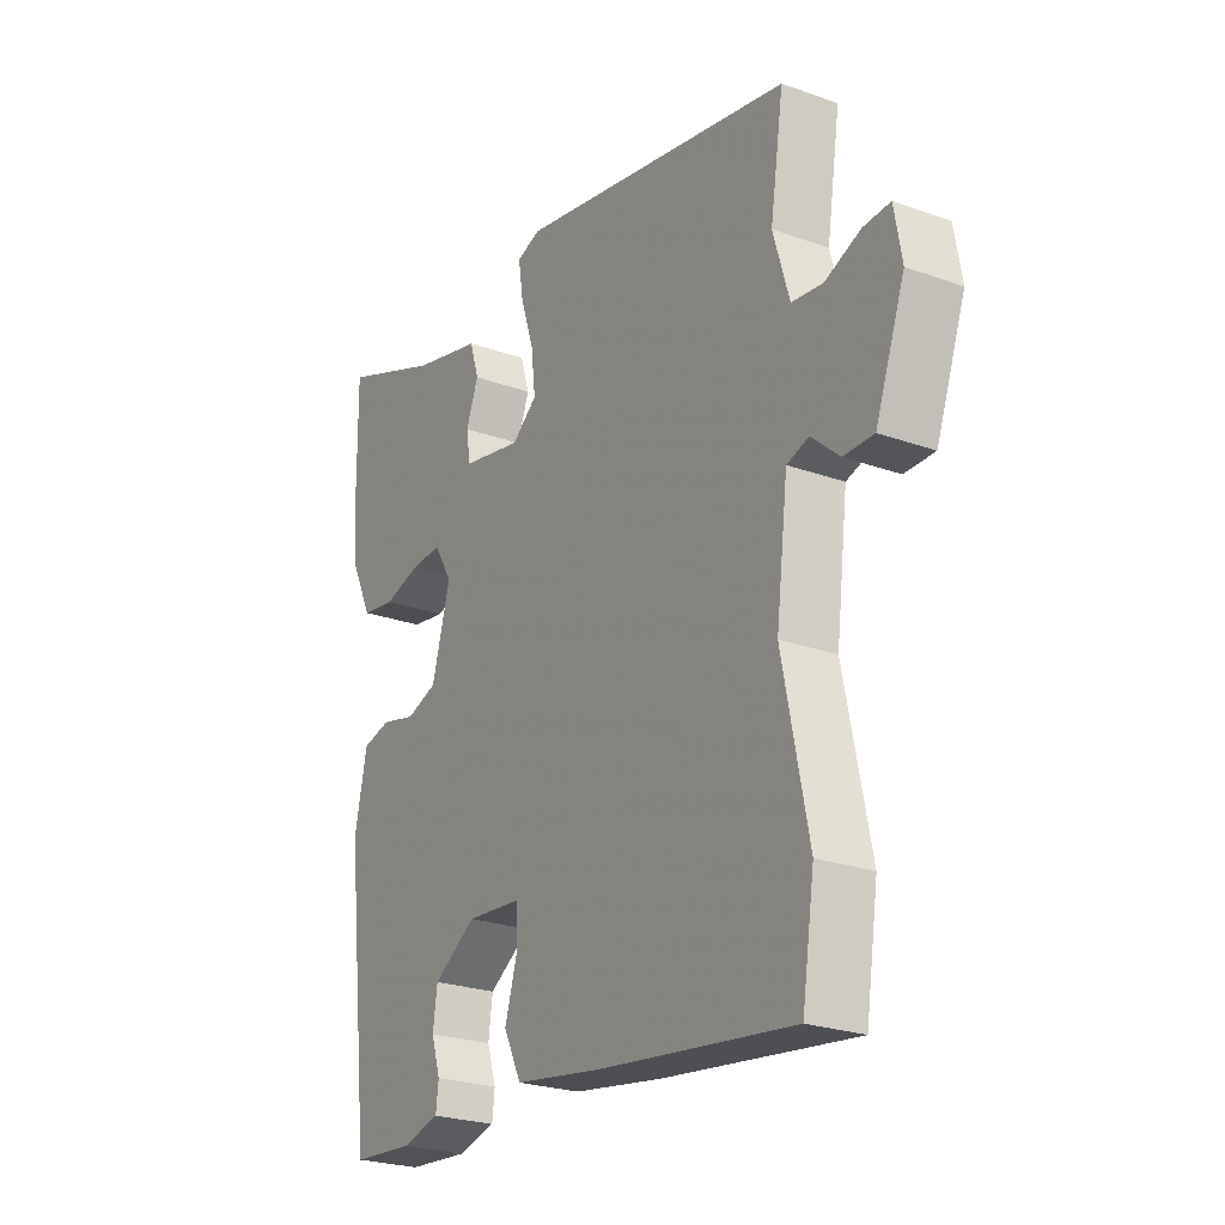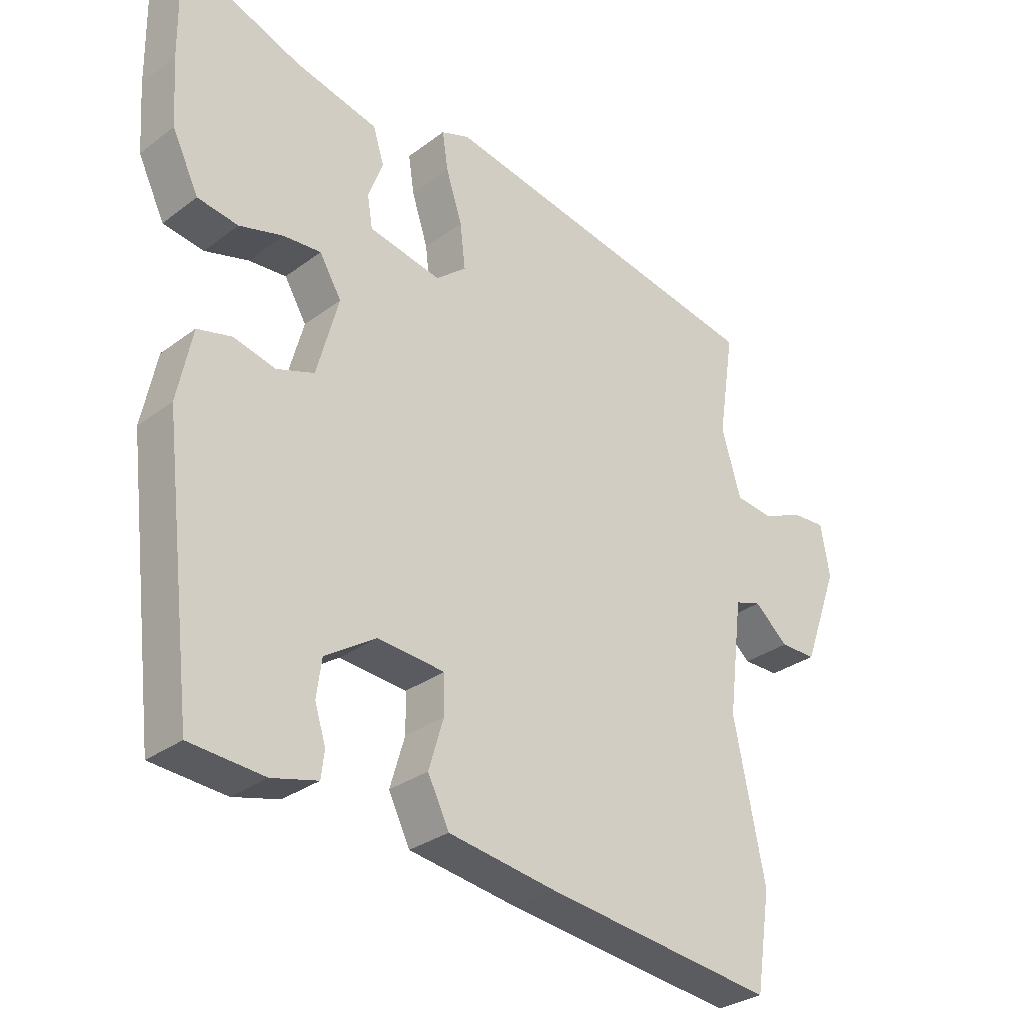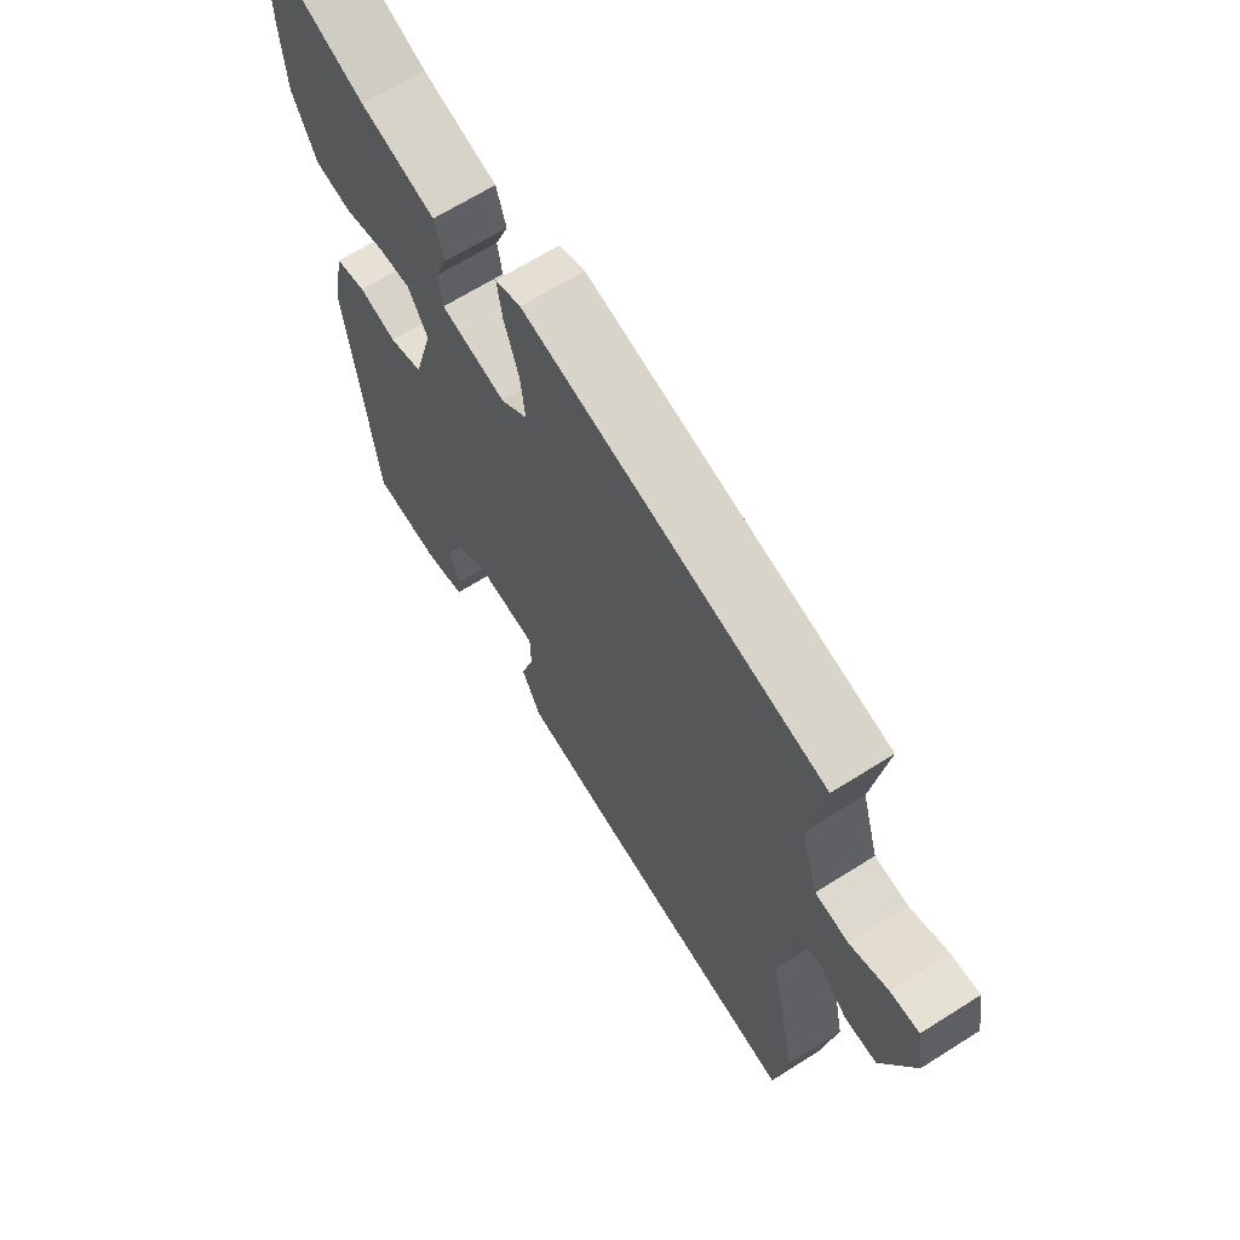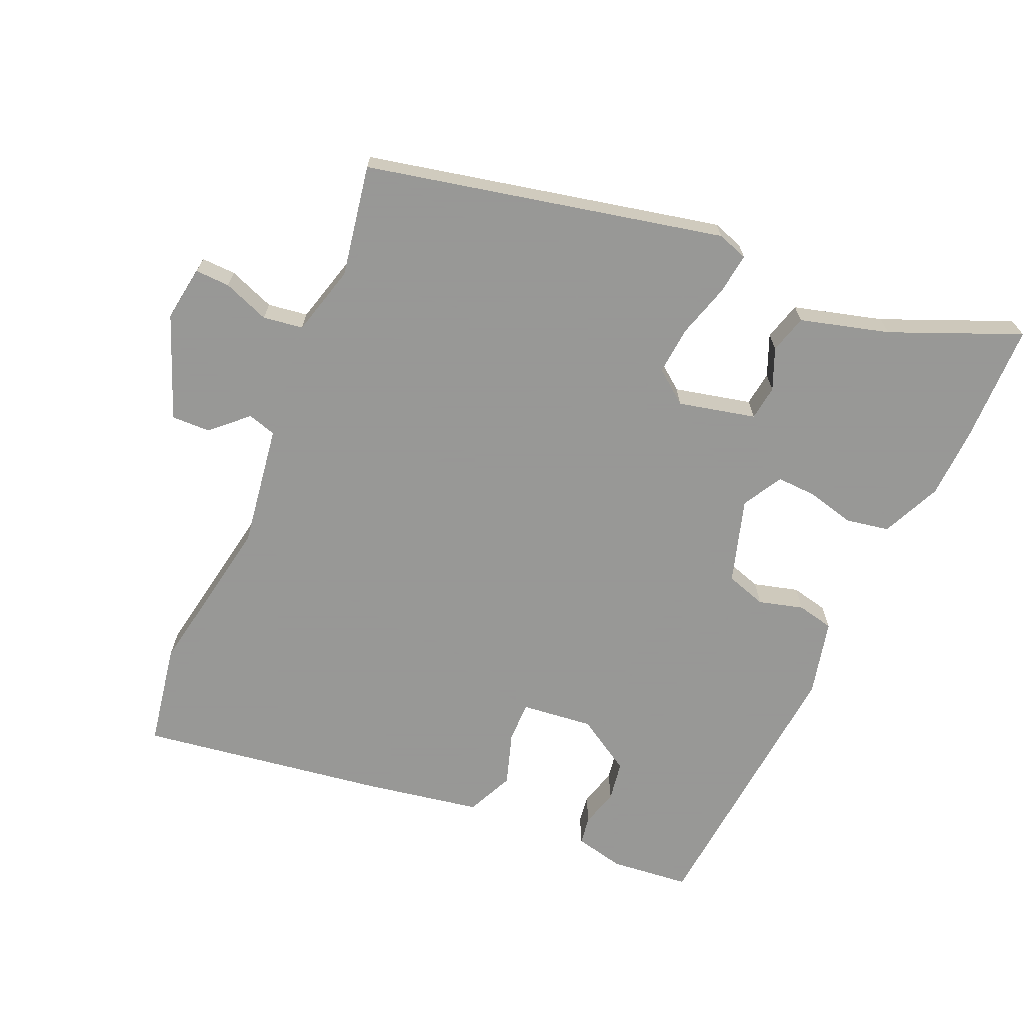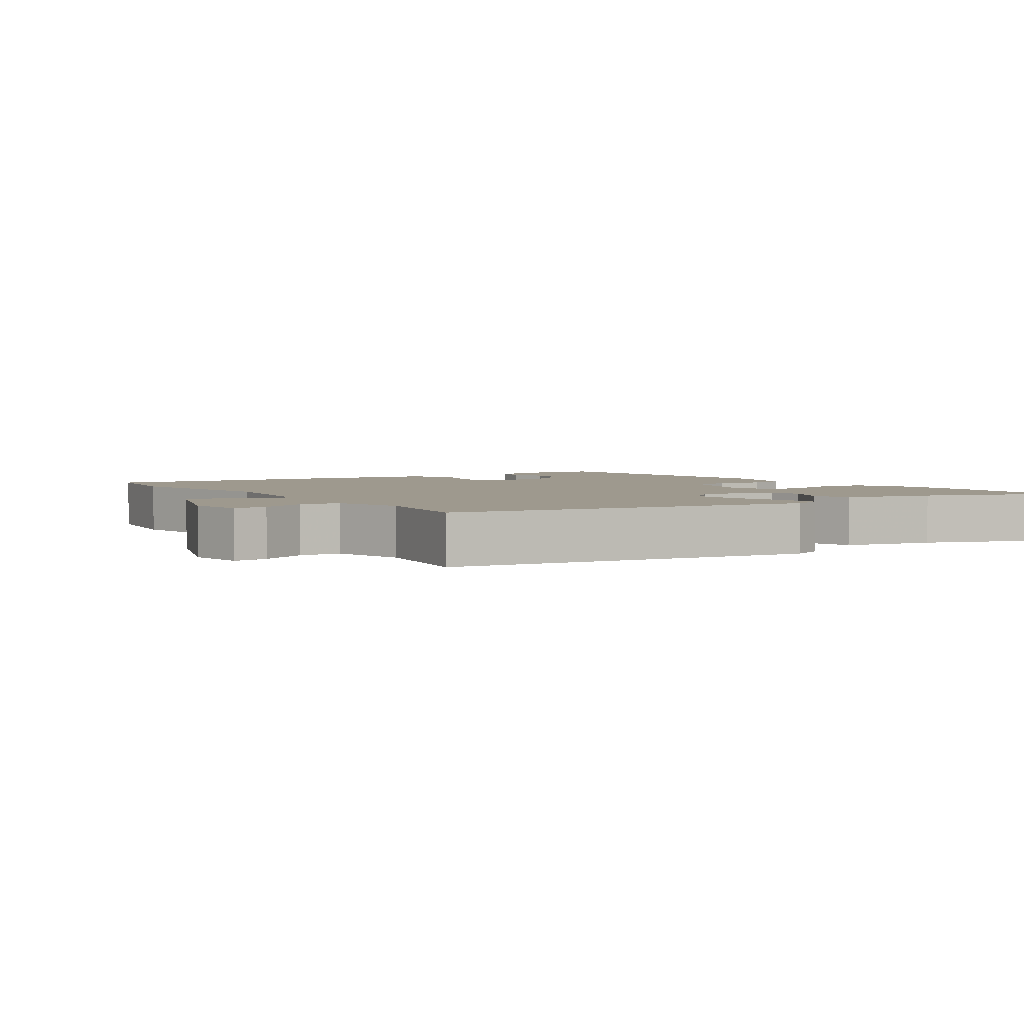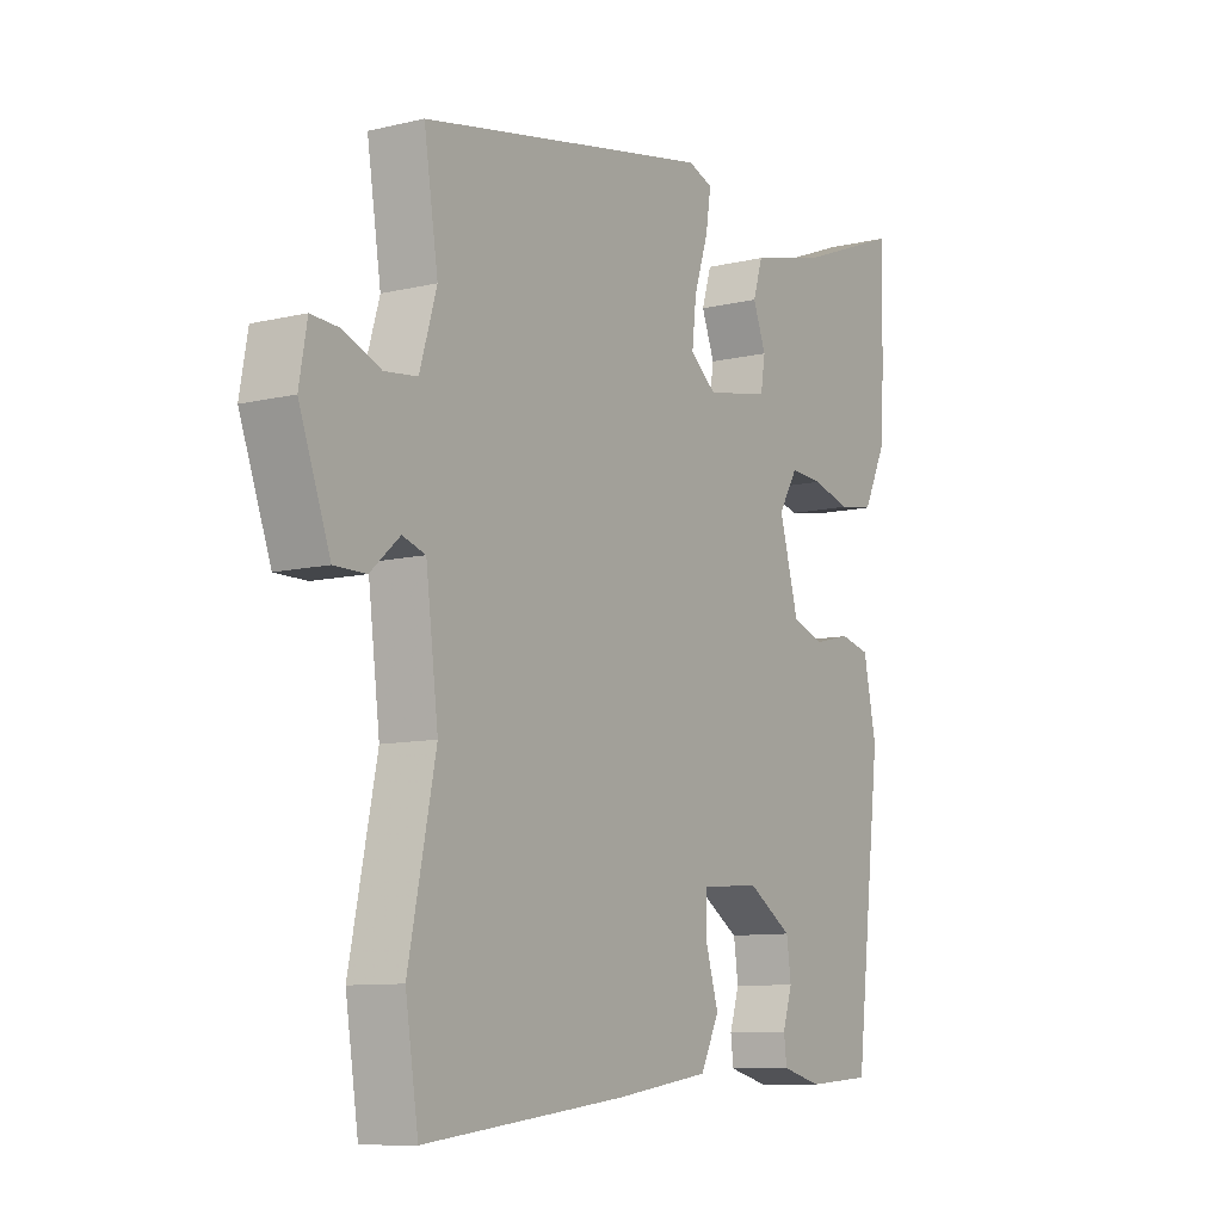
<metadata>
{"format":"obj","ext":"obj","renderer":"f3d","projection":"perspective","resolution":1024,"background":"white","views":[{"elev":-24.5,"azim":-120.5,"up":"+Z"},{"elev":-30.2,"azim":137.3,"up":"+Z"},{"elev":66.2,"azim":-122.4,"up":"+Z"},{"elev":-68.4,"azim":-22.1,"up":"+Y"},{"elev":3.5,"azim":-34.7,"up":"+Y"},{"elev":-9.6,"azim":-57.9,"up":"+Z"}]}
</metadata>
<code>
v 0.501 0.07 0.561
v 0.499 0.07 0.392
v 0.492 0.07 0.286
v 0.451 0.07 0.201
v 0.388 0.07 0.191
v 0.32 0.07 0.21
v 0.262 0.07 0.214
v 0.228 0.07 0.157
v 0.262 0.07 0.034
v 0.32 0.07 0.014
v 0.385 0.07 0.03
v 0.438 0.07 0.017
v 0.461 0.07 -0.094
v 0.413 0.07 -0.5
v 0.298 0.07 -0.509
v 0.227 0.07 -0.491
v 0.222 0.07 -0.45
v 0.239 0.07 -0.396
v 0.231 0.07 -0.338
v 0.152 0.07 -0.287
v 0.048 0.07 -0.296
v 0.047 0.07 -0.355
v 0.07 0.07 -0.432
v 0.037 0.07 -0.499
v -0.131 0.07 -0.525
v -0.489 0.07 -0.57
v -0.512 0.07 -0.421
v -0.464 0.07 -0.186
v -0.486 0.07 -0.009
v -0.527 0.07 0.004
v -0.579 0.07 -0.042
v -0.635 0.07 -0.042
v -0.69 0.07 0.108
v -0.676 0.07 0.188
v -0.626 0.07 0.185
v -0.56 0.07 0.158
v -0.502 0.07 0.165
v -0.472 0.07 0.266
v -0.497 0.07 0.428
v 0.021 0.07 0.528
v 0.065 0.07 0.512
v 0.056 0.07 0.453
v 0.031 0.07 0.376
v 0.023 0.07 0.306
v 0.07 0.07 0.268
v 0.182 0.07 0.291
v 0.19 0.07 0.341
v 0.167 0.07 0.401
v 0.184 0.07 0.456
v 0.313 0.07 0.488
v 0.501 0 0.561
v 0.499 0 0.392
v 0.492 0 0.286
v 0.451 0 0.201
v 0.388 0 0.191
v 0.32 0 0.21
v 0.262 0 0.214
v 0.228 0 0.157
v 0.262 0 0.034
v 0.32 0 0.014
v 0.385 0 0.03
v 0.438 0 0.017
v 0.461 0 -0.094
v 0.413 0 -0.5
v 0.298 0 -0.509
v 0.227 0 -0.491
v 0.222 0 -0.45
v 0.239 0 -0.396
v 0.231 0 -0.338
v 0.152 0 -0.287
v 0.048 0 -0.296
v 0.047 0 -0.355
v 0.07 0 -0.432
v 0.037 0 -0.499
v -0.131 0 -0.525
v -0.489 0 -0.57
v -0.512 0 -0.421
v -0.464 0 -0.186
v -0.486 0 -0.009
v -0.527 0 0.004
v -0.579 0 -0.042
v -0.635 0 -0.042
v -0.69 0 0.108
v -0.676 0 0.188
v -0.626 0 0.185
v -0.56 0 0.158
v -0.502 0 0.165
v -0.472 0 0.266
v -0.497 0 0.428
v 0.021 0 0.528
v 0.065 0 0.512
v 0.056 0 0.453
v 0.031 0 0.376
v 0.023 0 0.306
v 0.07 0 0.268
v 0.182 0 0.291
v 0.19 0 0.341
v 0.167 0 0.401
v 0.184 0 0.456
v 0.313 0 0.488
f 47 48 49 50
f 46 47 50 1
f 40 41 42 43
f 38 39 40 43
f 37 38 43 44
f 33 34 35 36
f 33 36 37
f 30 31 32 33
f 29 30 33 37
f 28 29 37 44
f 22 23 24 25
f 21 22 25 26
f 15 16 17 18
f 15 18 19
f 14 15 19
f 13 14 19
f 10 11 12 13
f 9 10 13 19
f 8 9 19 20
f 3 4 5 6
f 3 6 7
f 46 1 2 3
f 45 46 3 7
f 28 44 45
f 21 26 27 28
f 8 20 21 28
f 7 8 28 45
f 100 99 98 97
f 51 100 97 96
f 93 92 91 90
f 93 90 89 88
f 94 93 88 87
f 86 85 84 83
f 87 86 83
f 83 82 81 80
f 87 83 80 79
f 94 87 79 78
f 75 74 73 72
f 76 75 72 71
f 68 67 66 65
f 69 68 65
f 69 65 64
f 69 64 63
f 63 62 61 60
f 69 63 60 59
f 70 69 59 58
f 56 55 54 53
f 57 56 53
f 53 52 51 96
f 57 53 96 95
f 95 94 78
f 78 77 76 71
f 78 71 70 58
f 95 78 58 57
f 1 51 52 2
f 2 52 53 3
f 3 53 54 4
f 4 54 55 5
f 5 55 56 6
f 6 56 57 7
f 7 57 58 8
f 8 58 59 9
f 9 59 60 10
f 10 60 61 11
f 11 61 62 12
f 12 62 63 13
f 13 63 64 14
f 14 64 65 15
f 15 65 66 16
f 16 66 67 17
f 17 67 68 18
f 18 68 69 19
f 19 69 70 20
f 20 70 71 21
f 21 71 72 22
f 22 72 73 23
f 23 73 74 24
f 24 74 75 25
f 25 75 76 26
f 26 76 77 27
f 27 77 78 28
f 28 78 79 29
f 29 79 80 30
f 30 80 81 31
f 31 81 82 32
f 32 82 83 33
f 33 83 84 34
f 34 84 85 35
f 35 85 86 36
f 36 86 87 37
f 37 87 88 38
f 38 88 89 39
f 39 89 90 40
f 40 90 91 41
f 41 91 92 42
f 42 92 93 43
f 43 93 94 44
f 44 94 95 45
f 45 95 96 46
f 46 96 97 47
f 47 97 98 48
f 48 98 99 49
f 49 99 100 50
f 50 100 51 1

</code>
